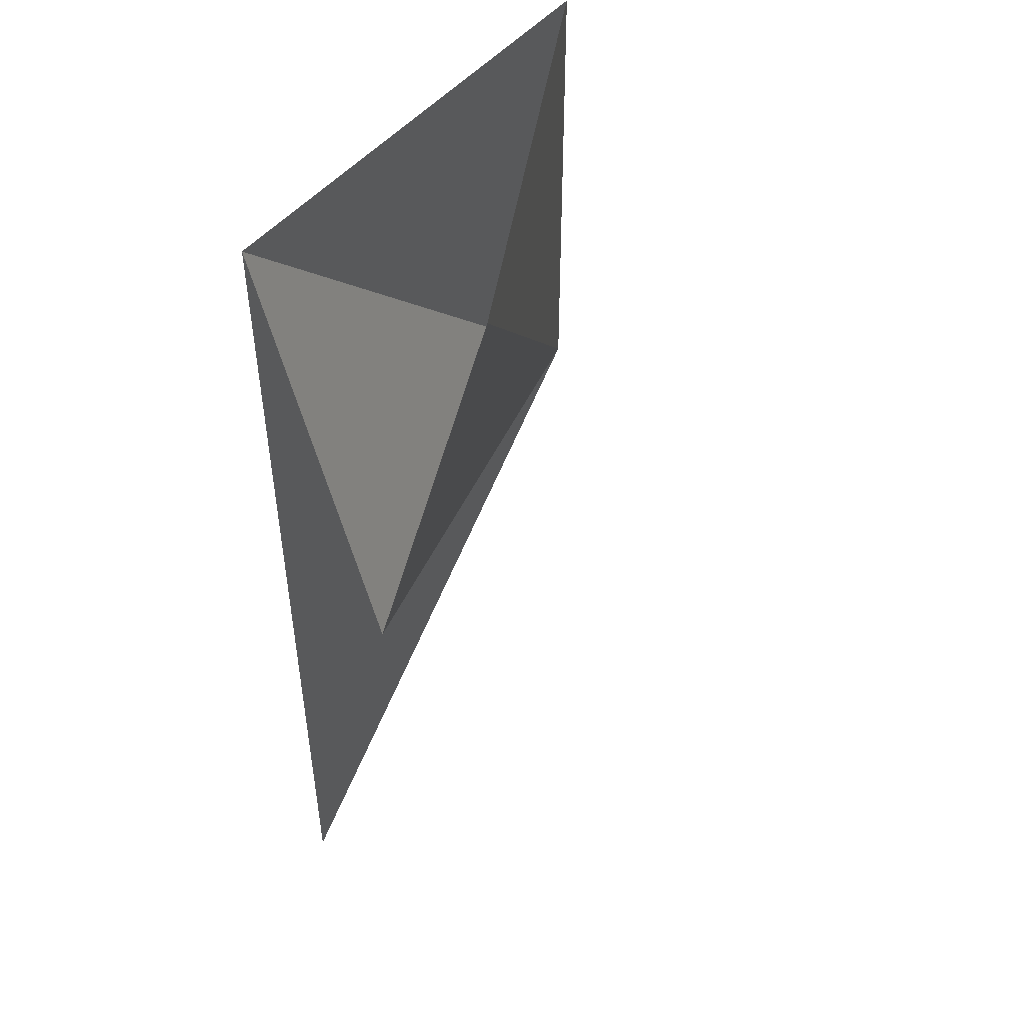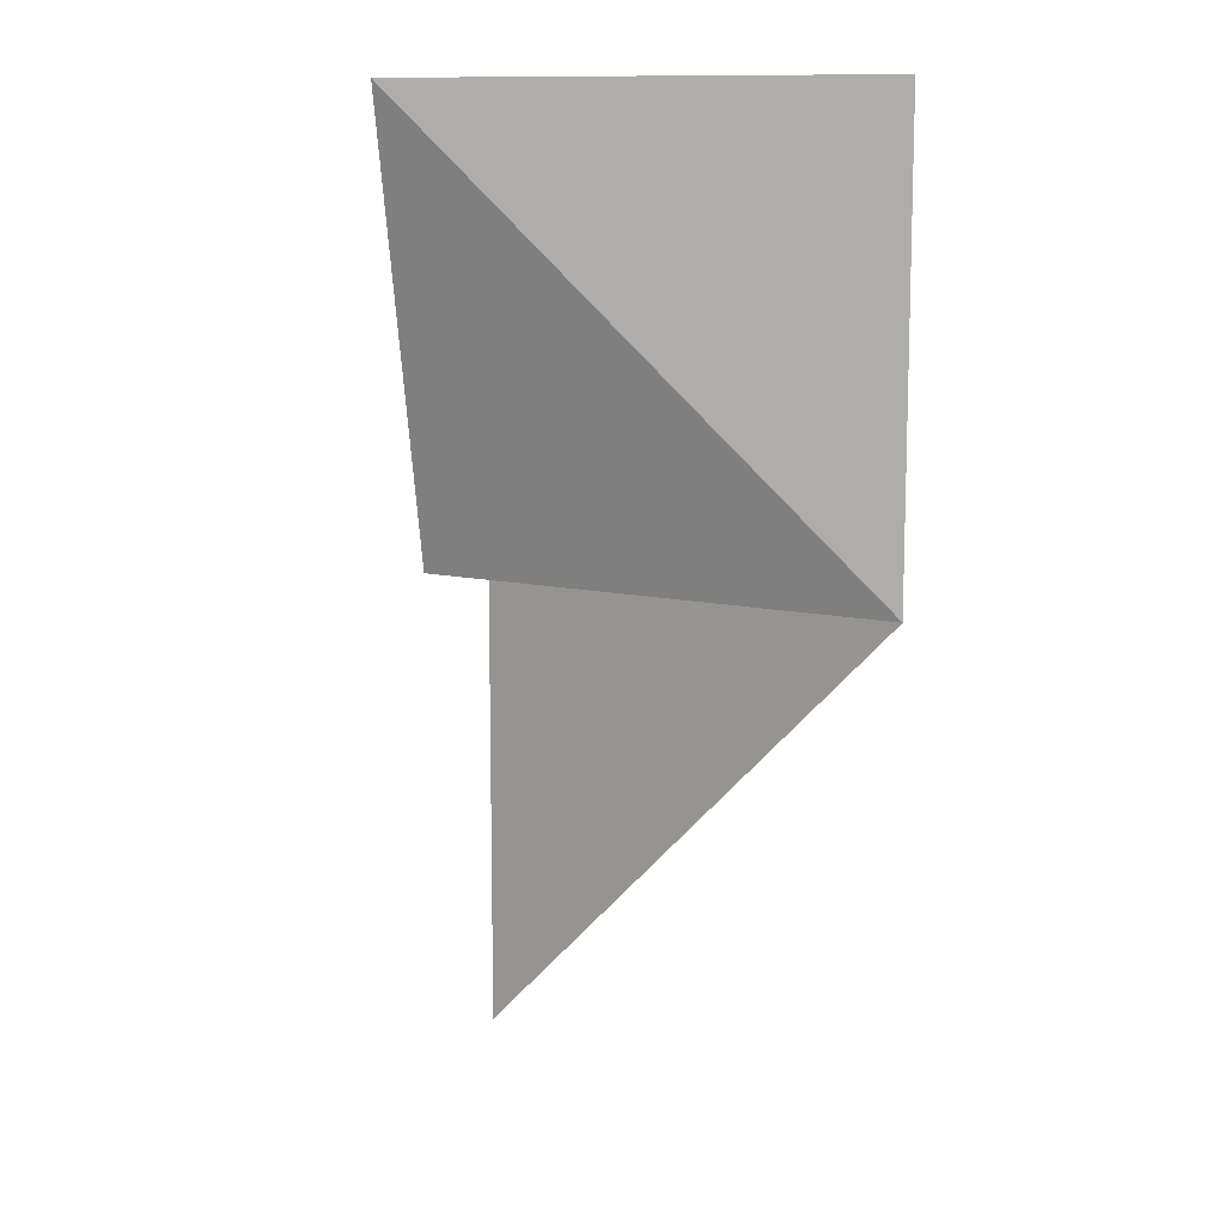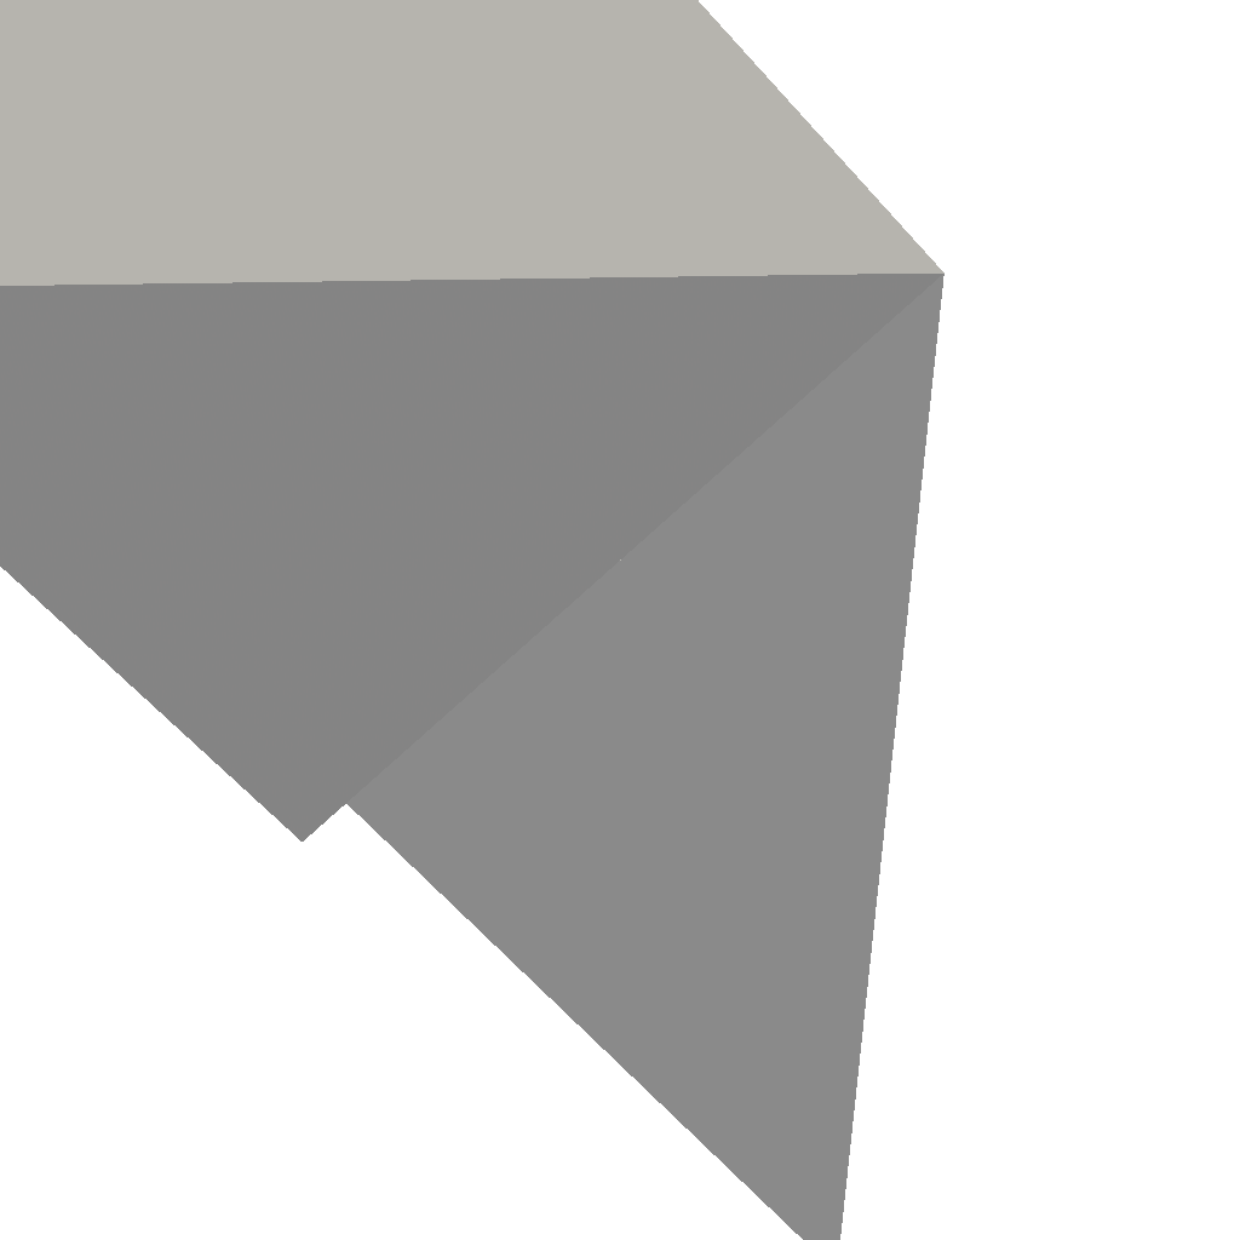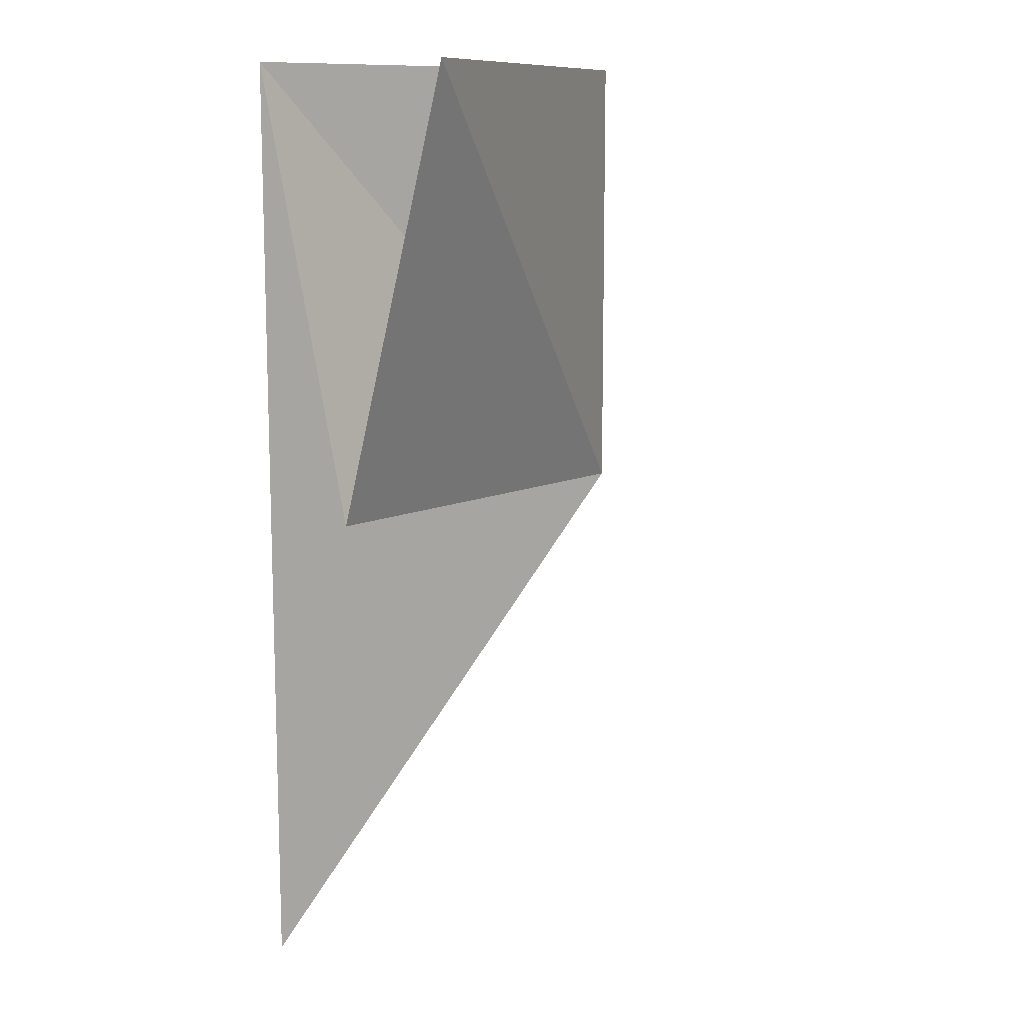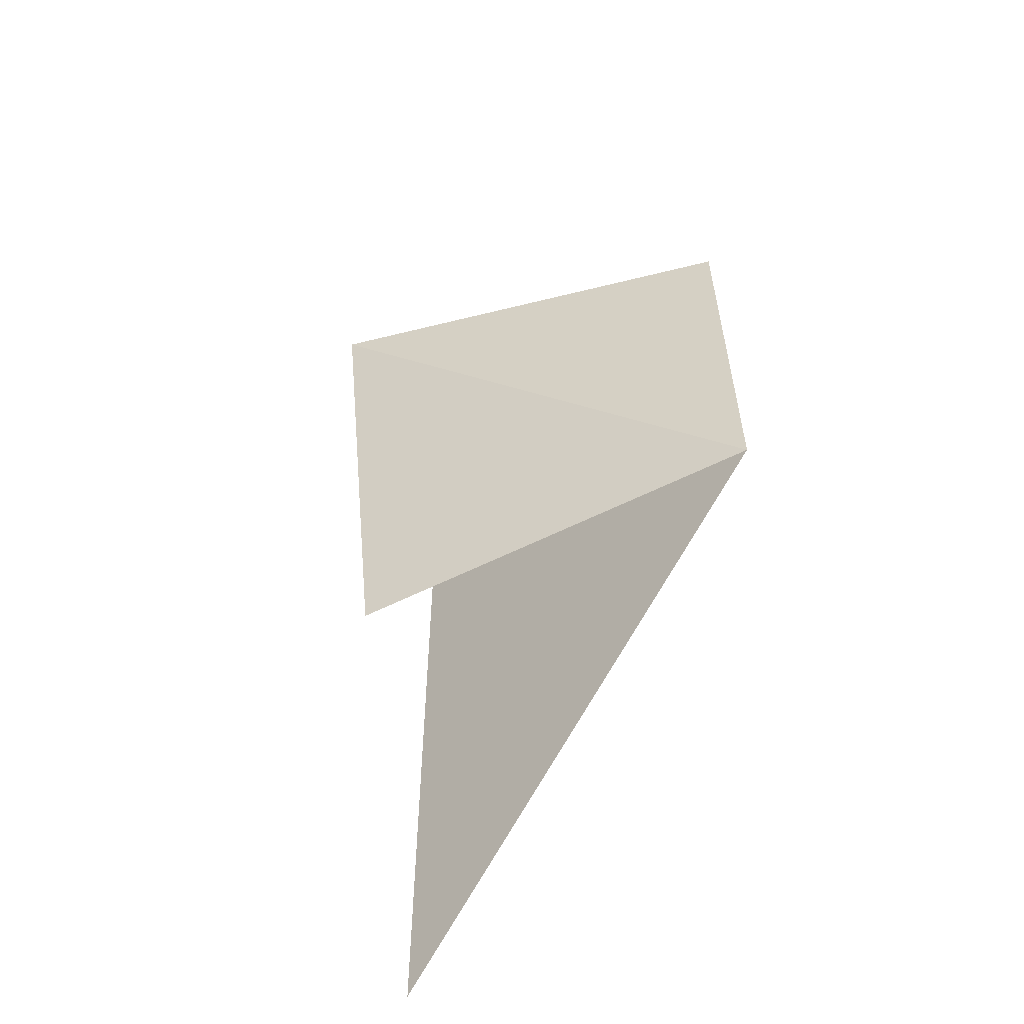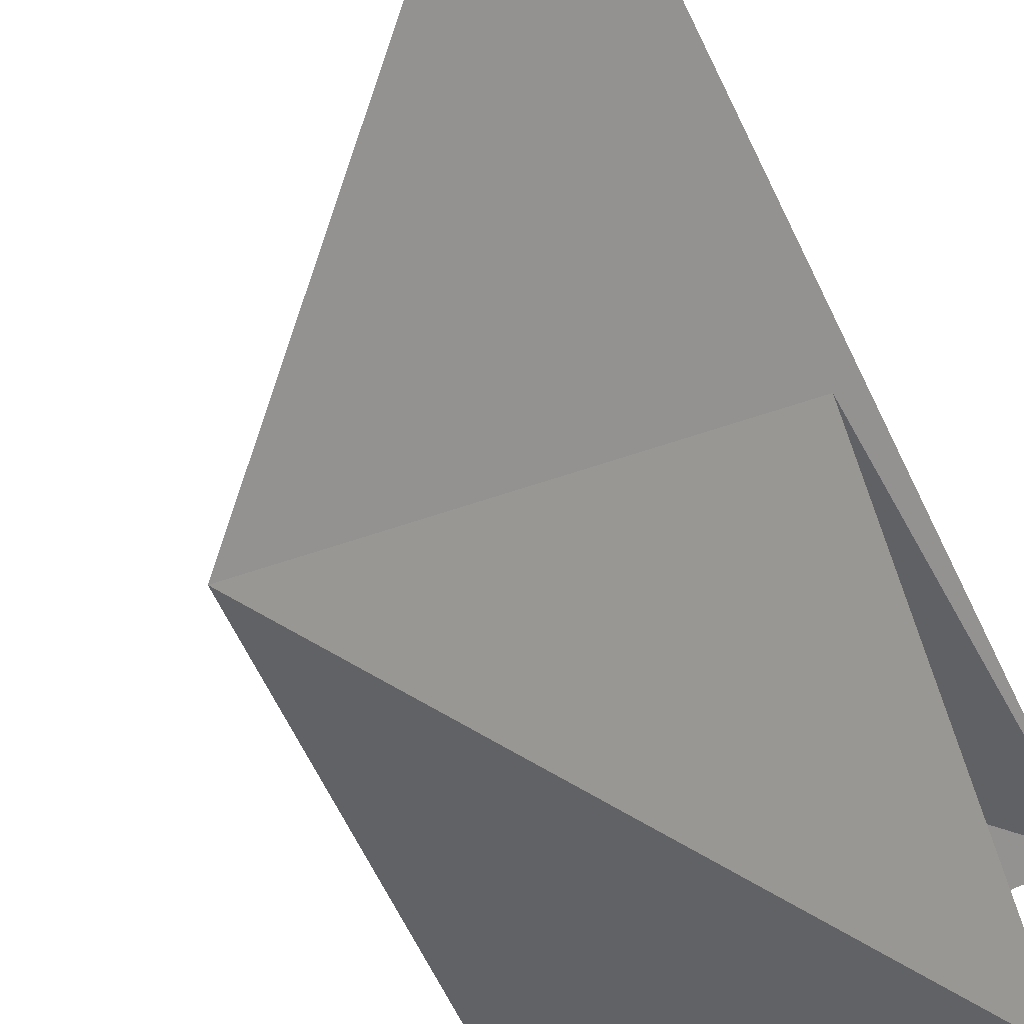
<metadata>
{"format":"obj","ext":"obj","renderer":"f3d","projection":"perspective","resolution":1024,"background":"white","views":[{"elev":48.4,"azim":127.2,"up":"+Y"},{"elev":10.5,"azim":-143.6,"up":"+Y"},{"elev":-63.4,"azim":-138.6,"up":"+Z"},{"elev":11.3,"azim":139.7,"up":"+Y"},{"elev":-57.8,"azim":-137.4,"up":"+Y"},{"elev":-66.5,"azim":26.1,"up":"+Z"}]}
</metadata>
<code>
v 2 -2 7.65e-32
v 0 6.661e-16 2.719e-32
v -4.441e-16 2 1.732e-16
v 2 2 3.464e-16
v -9.05e-16 2 2.887e-16
v 0 6.661e-16 2.719e-32
v 1.764 2 -0.9428
v 1.764 2 -0.9428
v 4.175e-31 0 -1.656e-31
v 1.939 0.06084 -0.4857
v 1.939 0.06084 -0.4857
v 4.175e-31 0 -1.656e-31
v 2 2 2.22e-16
v 2 2 0
v 0 0 0
v 2 -2 0
f 1 2 3 4
f 5 6 7
f 8 9 10
f 11 12 13
f 14 15 16

</code>
